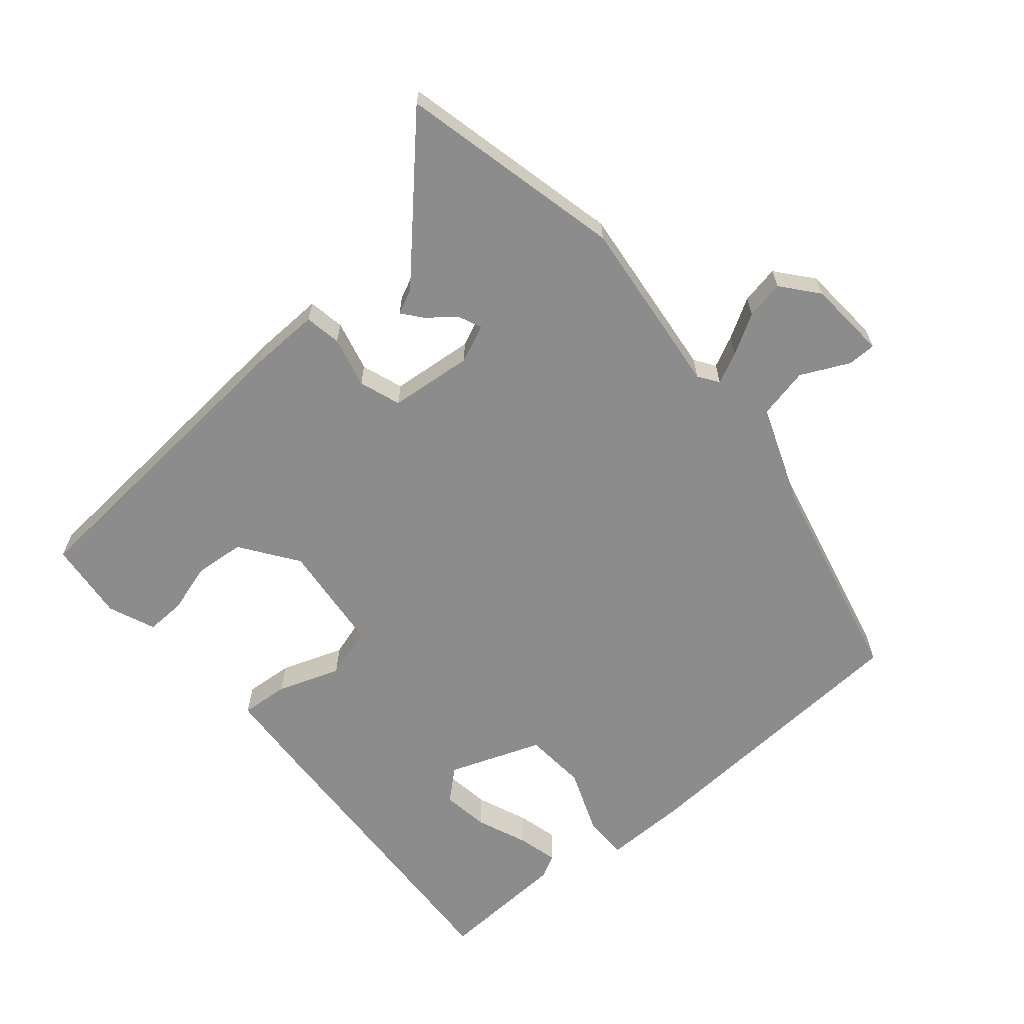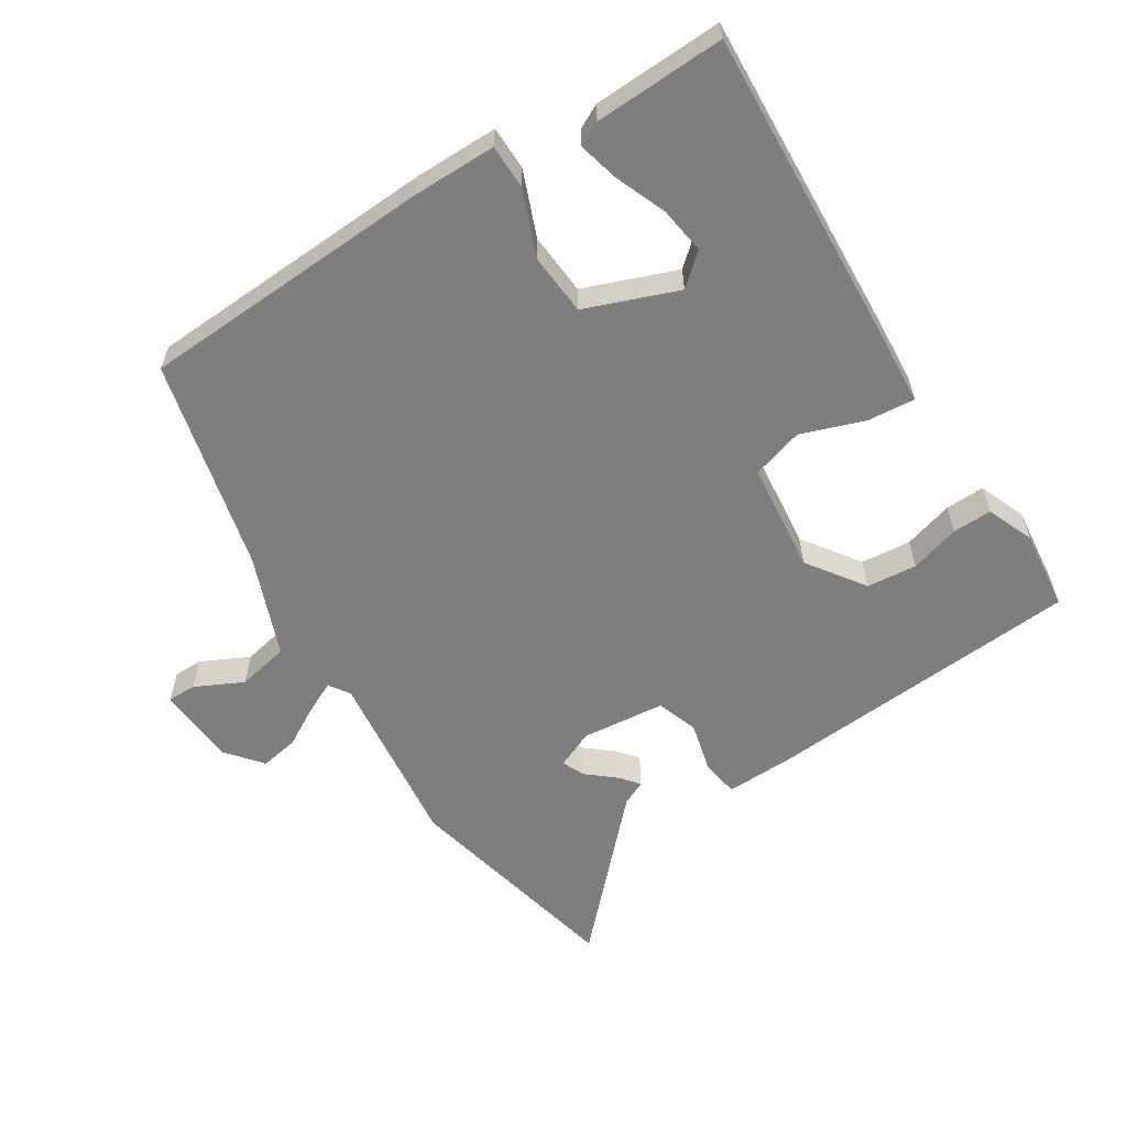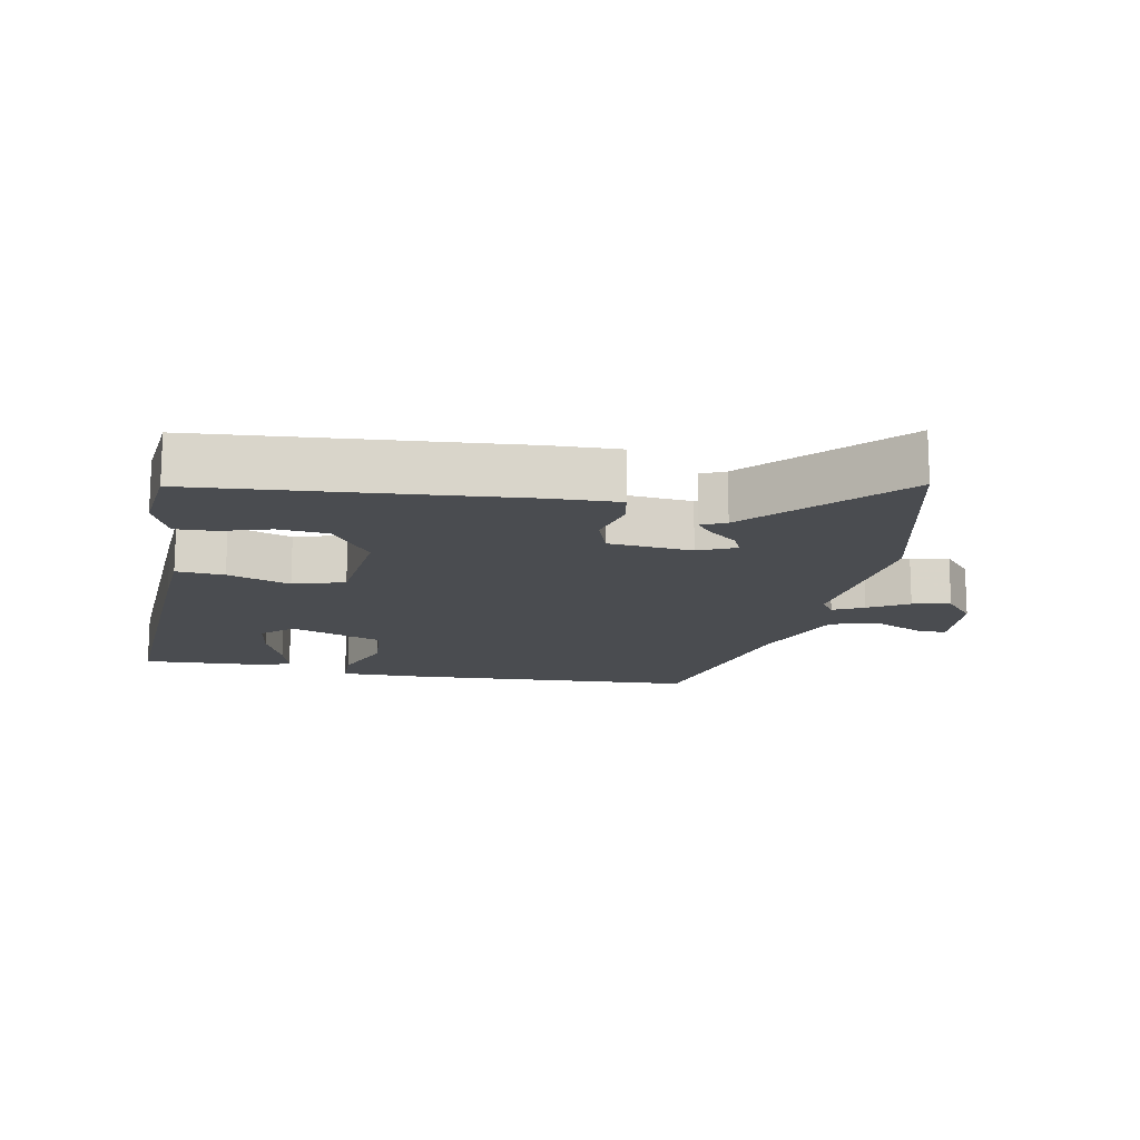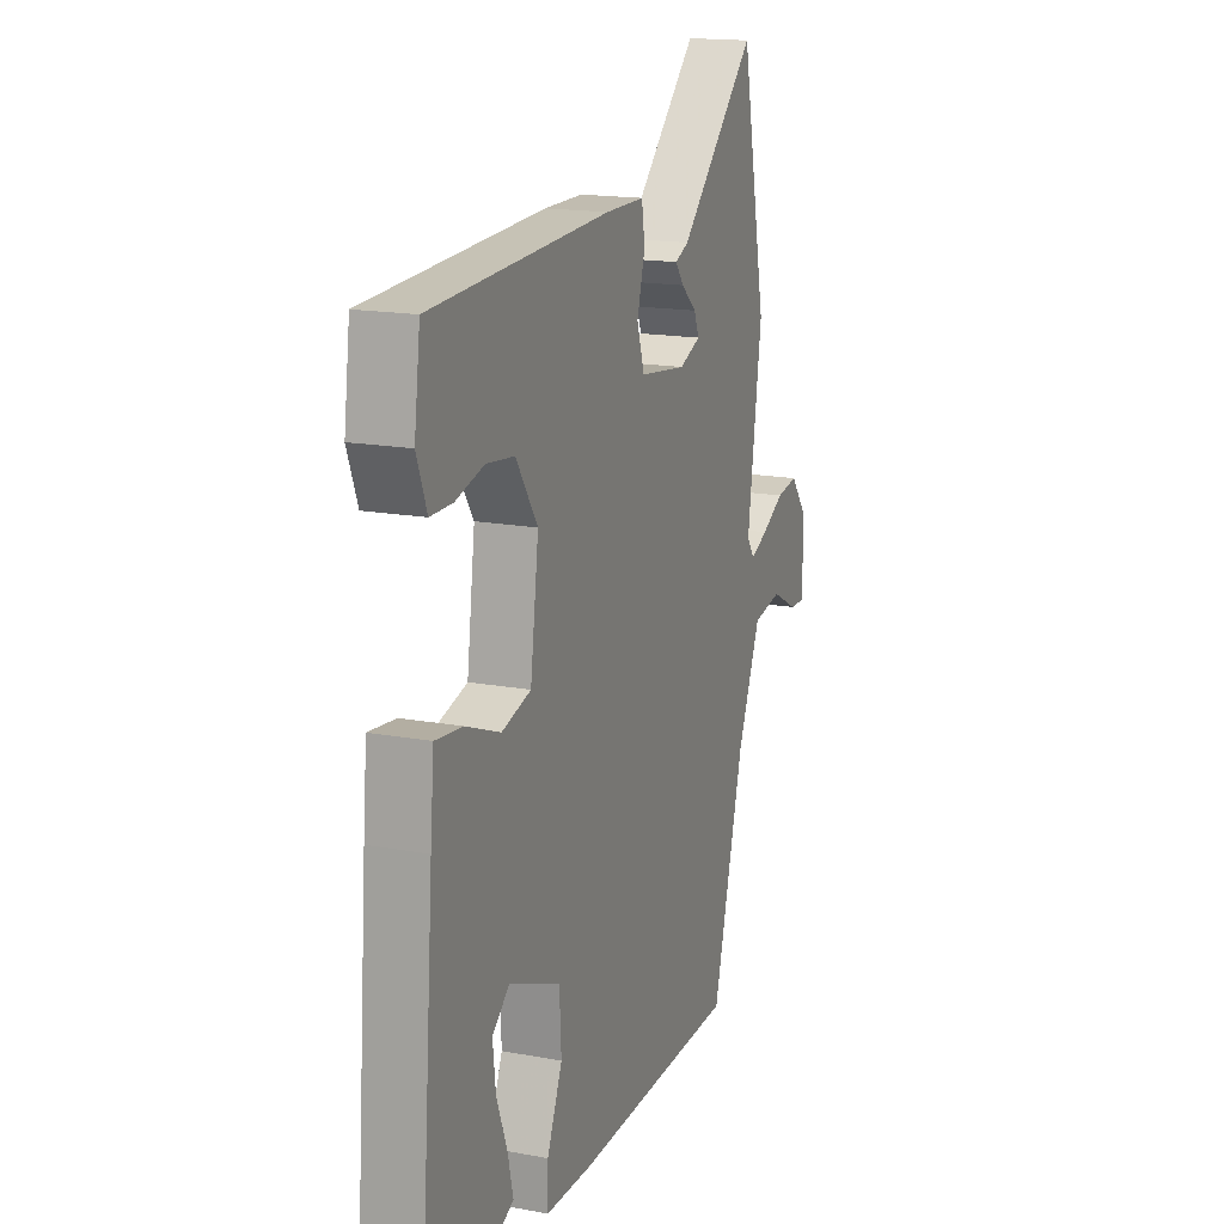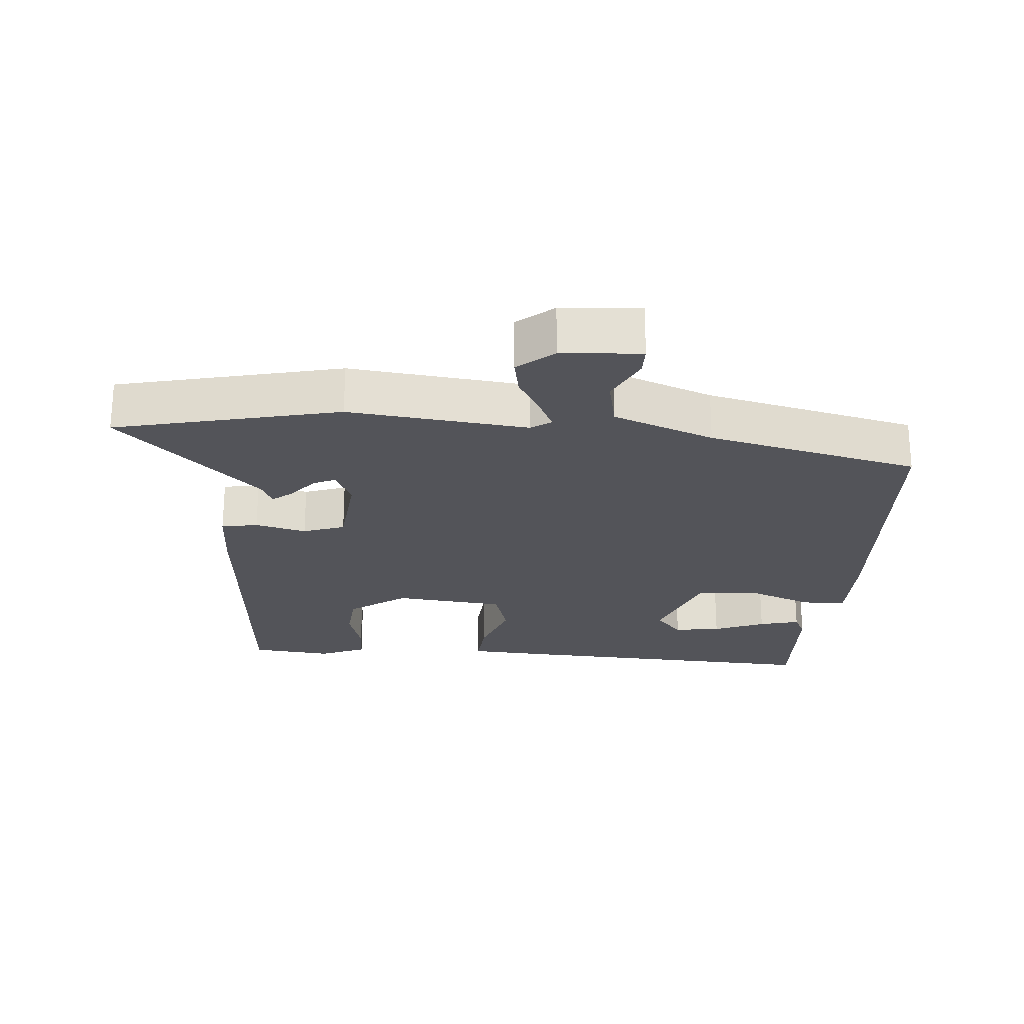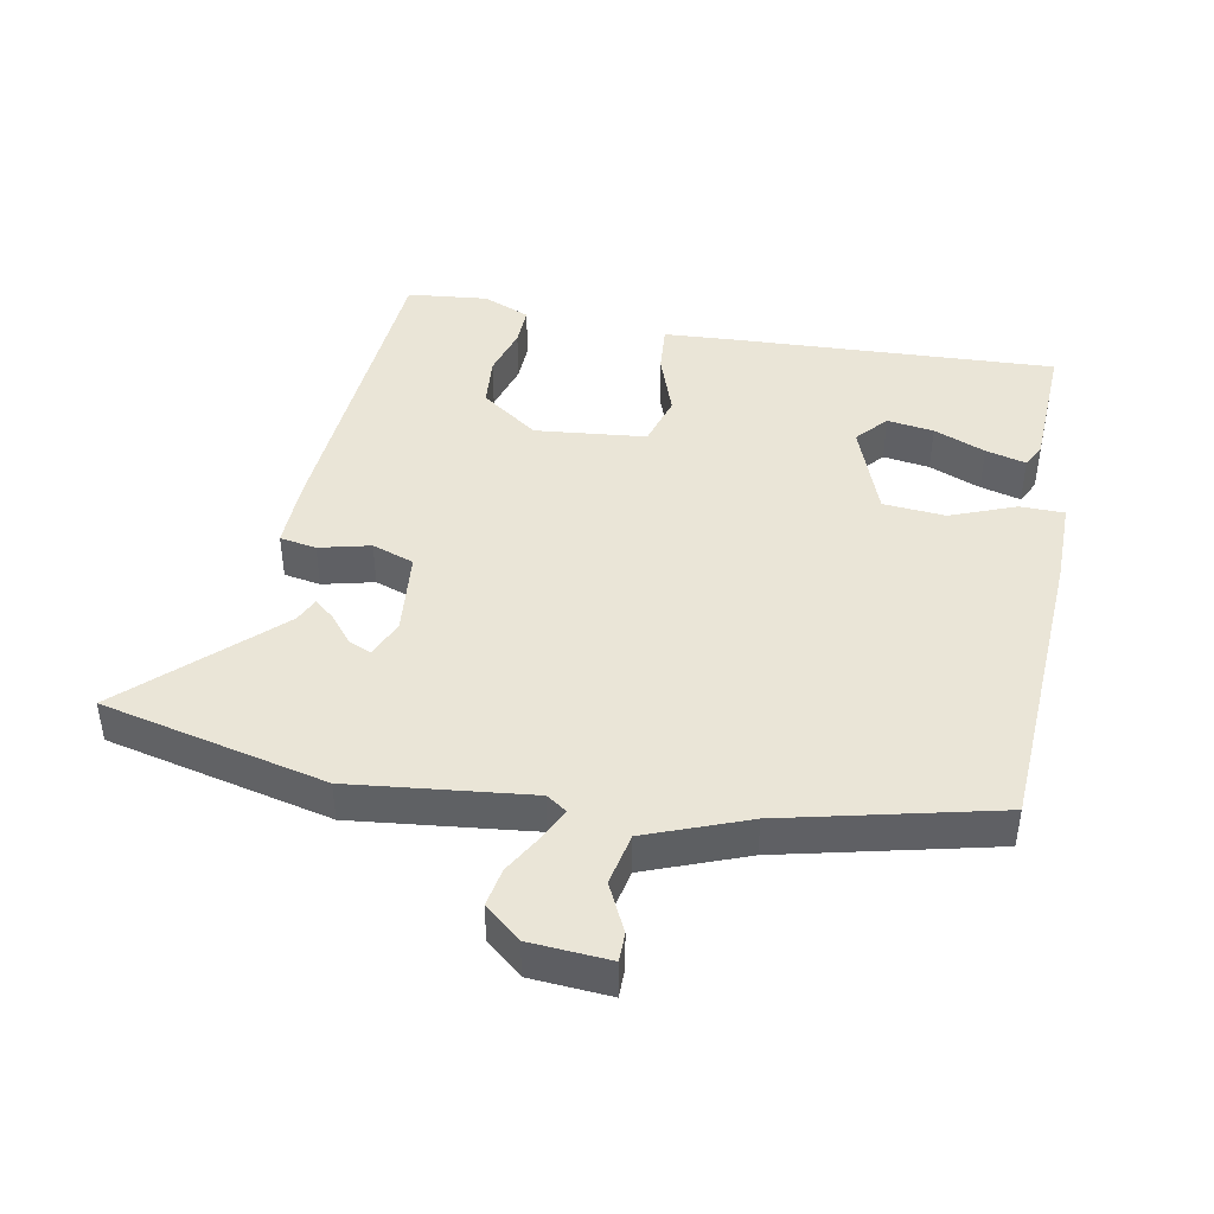
<metadata>
{"format":"obj","ext":"obj","renderer":"f3d","projection":"perspective","resolution":1024,"background":"white","views":[{"elev":-64.3,"azim":42.0,"up":"+Y"},{"elev":-59.4,"azim":-146.2,"up":"+Y"},{"elev":-15.0,"azim":-9.0,"up":"+Y"},{"elev":16.5,"azim":-69.3,"up":"+Z"},{"elev":-23.8,"azim":87.1,"up":"+Y"},{"elev":44.1,"azim":102.4,"up":"+Y"}]}
</metadata>
<code>
v -0.466 0.07 0.503
v 0.01 0.07 0.526
v 0.114 0.07 0.526
v 0.122 0.07 0.471
v 0.101 0.07 0.395
v 0.121 0.07 0.332
v 0.246 0.07 0.316
v 0.303 0.07 0.339
v 0.289 0.07 0.373
v 0.248 0.07 0.409
v 0.225 0.07 0.439
v 0.262 0.07 0.455
v 0.468 0.07 0.66
v 0.536 0.07 0.321
v 0.498 0.07 0.053
v 0.518 0.07 0.022
v 0.565 0.07 0.043
v 0.626 0.07 0.076
v 0.684 0.07 0.085
v 0.727 0.07 0.03
v 0.732 0.07 -0.09
v 0.689 0.07 -0.089
v 0.618 0.07 -0.052
v 0.54 0.07 -0.066
v 0.478 0.07 -0.215
v 0.394 0.07 -0.53
v -0.049 0.07 -0.541
v -0.174 0.07 -0.538
v -0.173 0.07 -0.472
v -0.132 0.07 -0.375
v -0.137 0.07 -0.282
v -0.274 0.07 -0.226
v -0.321 0.07 -0.265
v -0.313 0.07 -0.335
v -0.284 0.07 -0.413
v -0.27 0.07 -0.474
v -0.306 0.07 -0.491
v -0.501 0.07 -0.494
v -0.463 0.07 -0.016
v -0.453 0.07 0.094
v -0.381 0.07 0.086
v -0.288 0.07 0.05
v -0.21 0.07 0.071
v -0.188 0.07 0.236
v -0.246 0.07 0.323
v -0.321 0.07 0.332
v -0.396 0.07 0.312
v -0.455 0.07 0.312
v -0.482 0.07 0.383
v -0.466 0 0.503
v 0.01 0 0.526
v 0.114 0 0.526
v 0.122 0 0.471
v 0.101 0 0.395
v 0.121 0 0.332
v 0.246 0 0.316
v 0.303 0 0.339
v 0.289 0 0.373
v 0.248 0 0.409
v 0.225 0 0.439
v 0.262 0 0.455
v 0.468 0 0.66
v 0.536 0 0.321
v 0.498 0 0.053
v 0.518 0 0.022
v 0.565 0 0.043
v 0.626 0 0.076
v 0.684 0 0.085
v 0.727 0 0.03
v 0.732 0 -0.09
v 0.689 0 -0.089
v 0.618 0 -0.052
v 0.54 0 -0.066
v 0.478 0 -0.215
v 0.394 0 -0.53
v -0.049 0 -0.541
v -0.174 0 -0.538
v -0.173 0 -0.472
v -0.132 0 -0.375
v -0.137 0 -0.282
v -0.274 0 -0.226
v -0.321 0 -0.265
v -0.313 0 -0.335
v -0.284 0 -0.413
v -0.27 0 -0.474
v -0.306 0 -0.491
v -0.501 0 -0.494
v -0.463 0 -0.016
v -0.453 0 0.094
v -0.381 0 0.086
v -0.288 0 0.05
v -0.21 0 0.071
v -0.188 0 0.236
v -0.246 0 0.323
v -0.321 0 0.332
v -0.396 0 0.312
v -0.455 0 0.312
v -0.482 0 0.383
f 2 3 4
f 1 2 4
f 49 1 4
f 48 49 4
f 47 48 4
f 46 47 4
f 45 46 4 5
f 44 45 5 6
f 43 44 6 7
f 40 41 42
f 39 40 42
f 38 39 42
f 38 42 43
f 36 37 38
f 35 36 38
f 34 35 38
f 33 34 38
f 33 38 43
f 43 7 8
f 33 43 8
f 32 33 8
f 28 29 30
f 27 28 30
f 26 27 30
f 25 26 30
f 24 25 30 31
f 21 22 23
f 20 21 23
f 19 20 23
f 18 19 23
f 17 18 23
f 16 17 23 24
f 31 32 8
f 24 31 8
f 16 24 8
f 15 16 8
f 9 10 11 12
f 13 14 15
f 12 13 15
f 9 12 15
f 8 9 15
f 53 52 51
f 53 51 50
f 53 50 98
f 53 98 97
f 53 97 96
f 53 96 95
f 54 53 95 94
f 55 54 94 93
f 56 55 93 92
f 91 90 89
f 91 89 88
f 91 88 87
f 92 91 87
f 87 86 85
f 87 85 84
f 87 84 83
f 87 83 82
f 92 87 82
f 57 56 92
f 57 92 82
f 57 82 81
f 79 78 77
f 79 77 76
f 79 76 75
f 79 75 74
f 80 79 74 73
f 72 71 70
f 72 70 69
f 72 69 68
f 72 68 67
f 72 67 66
f 73 72 66 65
f 57 81 80
f 57 80 73
f 57 73 65
f 57 65 64
f 61 60 59 58
f 64 63 62
f 64 62 61
f 64 61 58
f 64 58 57
f 1 50 51 2
f 2 51 52 3
f 3 52 53 4
f 4 53 54 5
f 5 54 55 6
f 6 55 56 7
f 7 56 57 8
f 8 57 58 9
f 9 58 59 10
f 10 59 60 11
f 11 60 61 12
f 12 61 62 13
f 13 62 63 14
f 14 63 64 15
f 15 64 65 16
f 16 65 66 17
f 17 66 67 18
f 18 67 68 19
f 19 68 69 20
f 20 69 70 21
f 21 70 71 22
f 22 71 72 23
f 23 72 73 24
f 24 73 74 25
f 25 74 75 26
f 26 75 76 27
f 27 76 77 28
f 28 77 78 29
f 29 78 79 30
f 30 79 80 31
f 31 80 81 32
f 32 81 82 33
f 33 82 83 34
f 34 83 84 35
f 35 84 85 36
f 36 85 86 37
f 37 86 87 38
f 38 87 88 39
f 39 88 89 40
f 40 89 90 41
f 41 90 91 42
f 42 91 92 43
f 43 92 93 44
f 44 93 94 45
f 45 94 95 46
f 46 95 96 47
f 47 96 97 48
f 48 97 98 49
f 49 98 50 1

</code>
